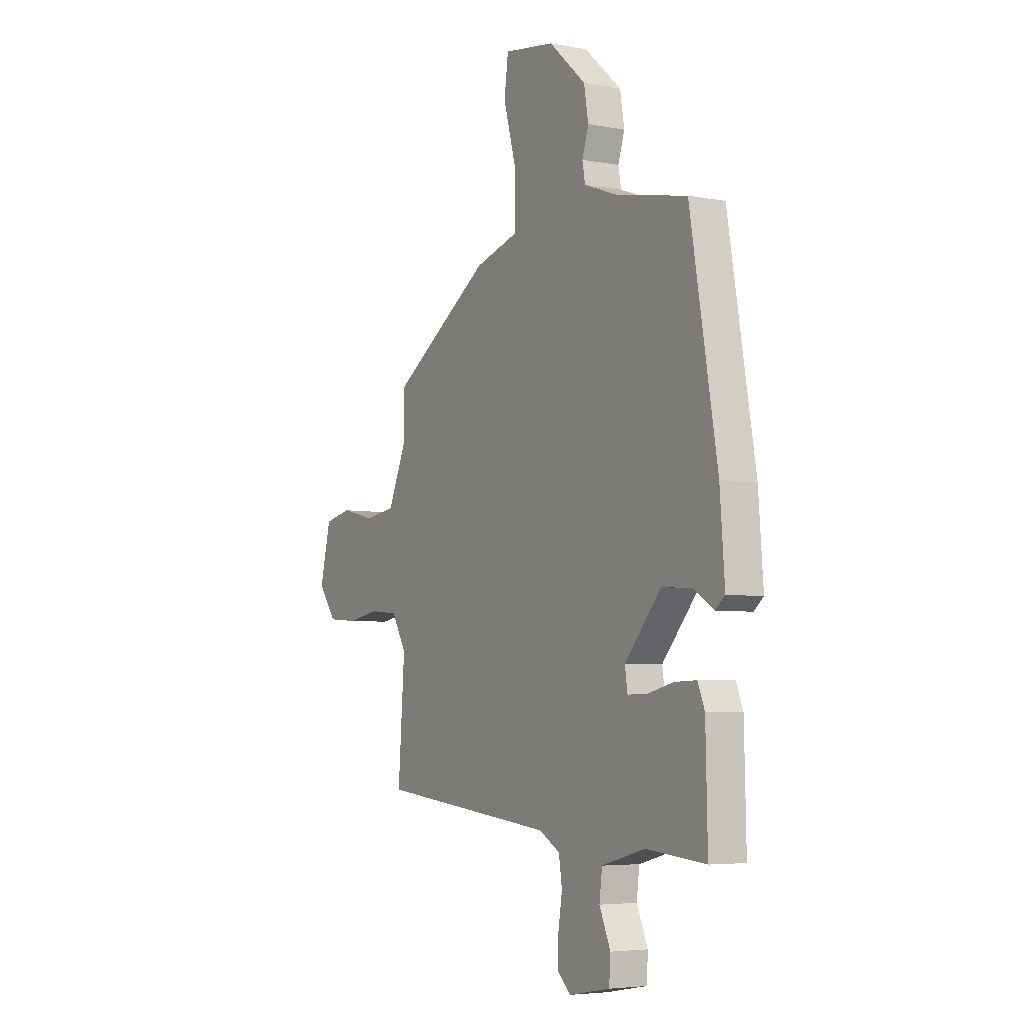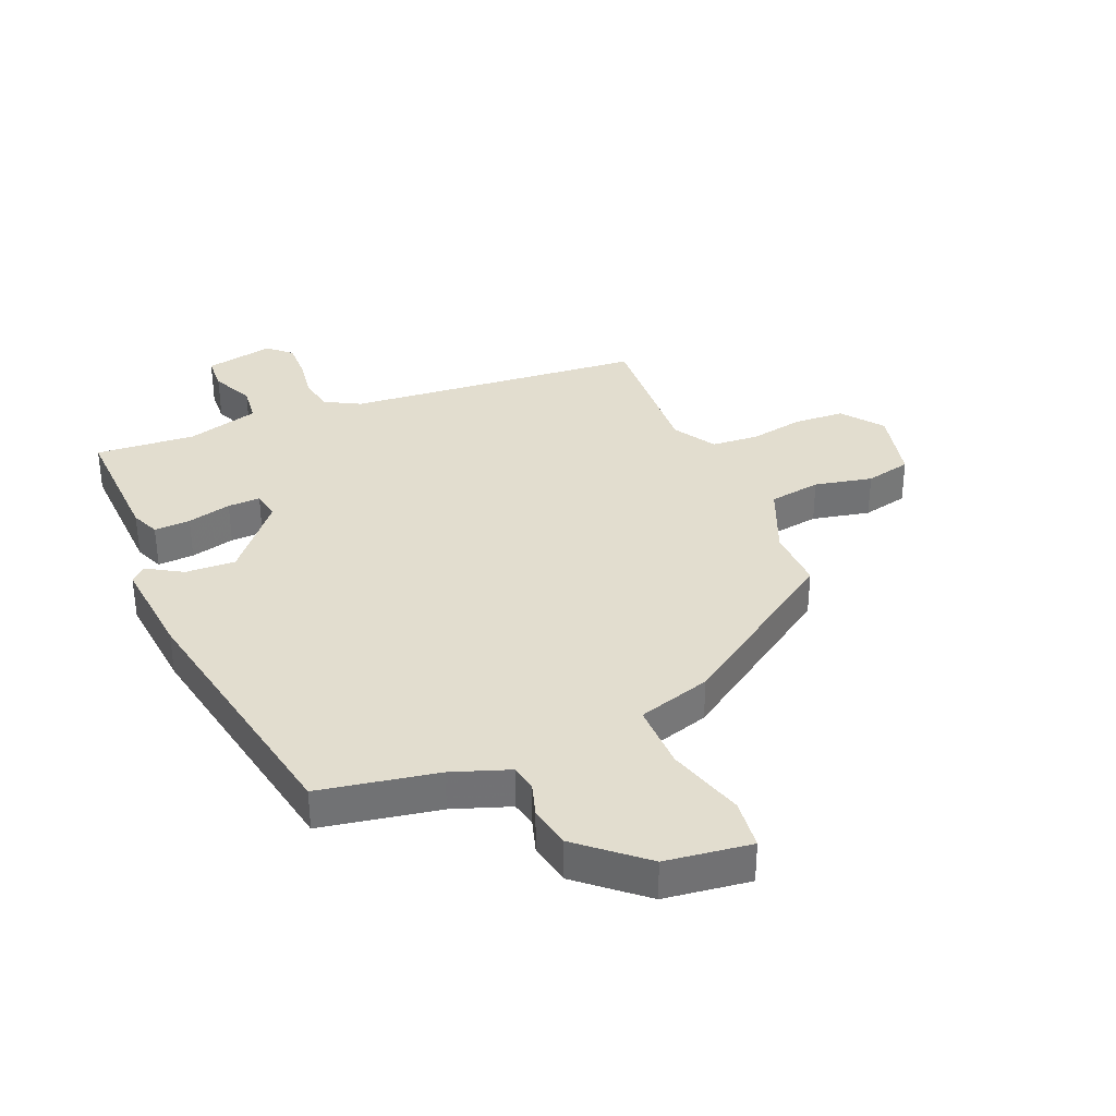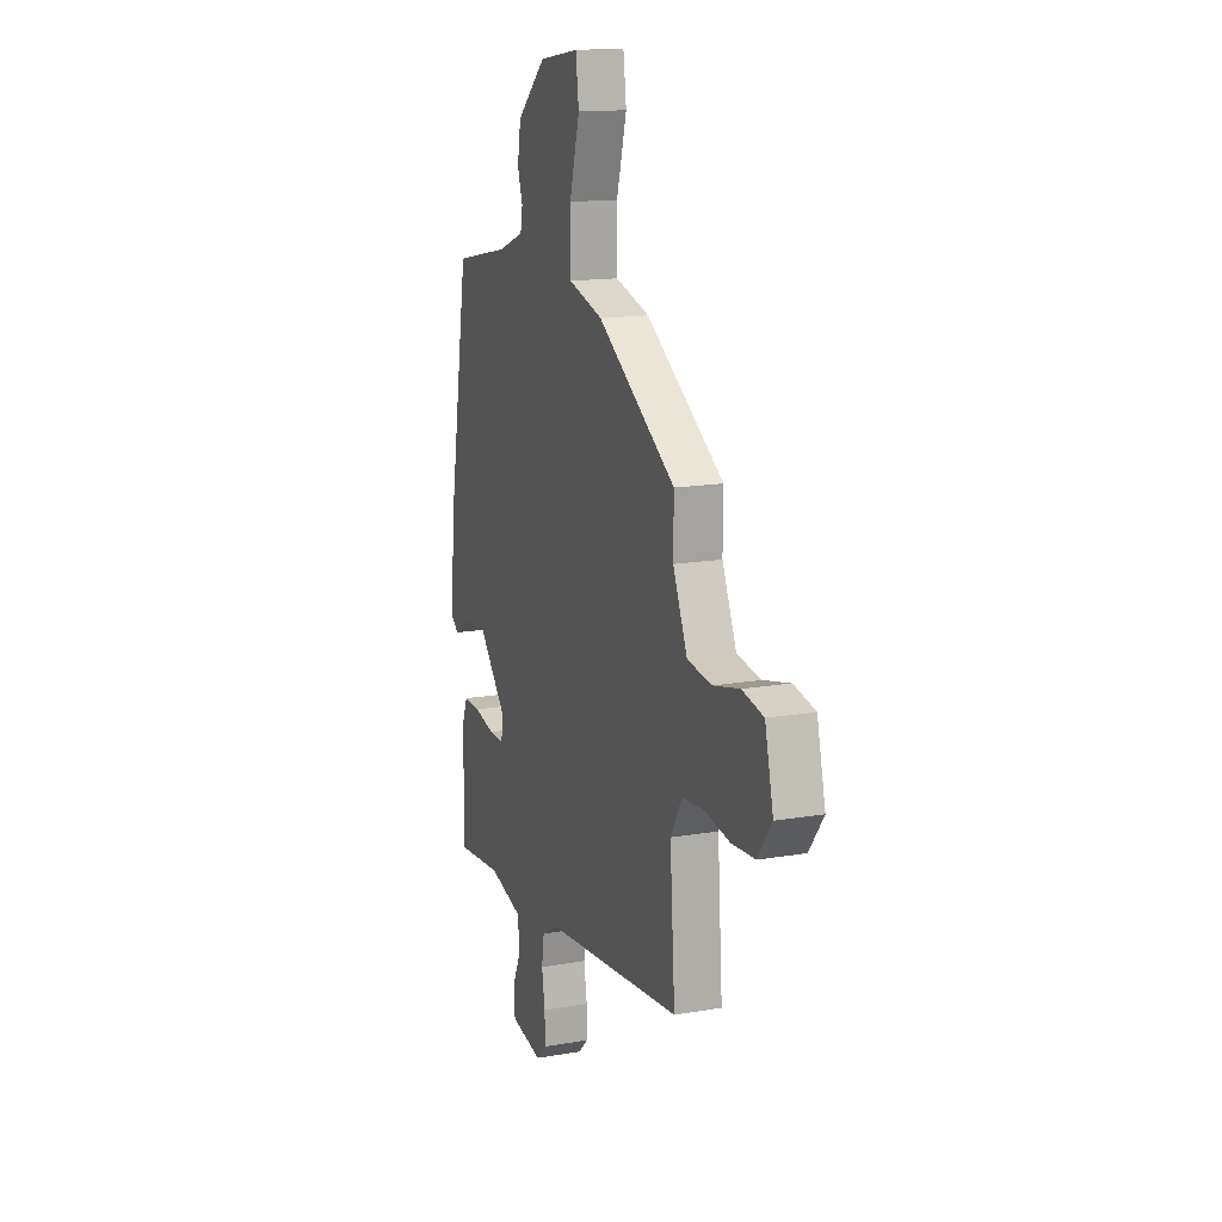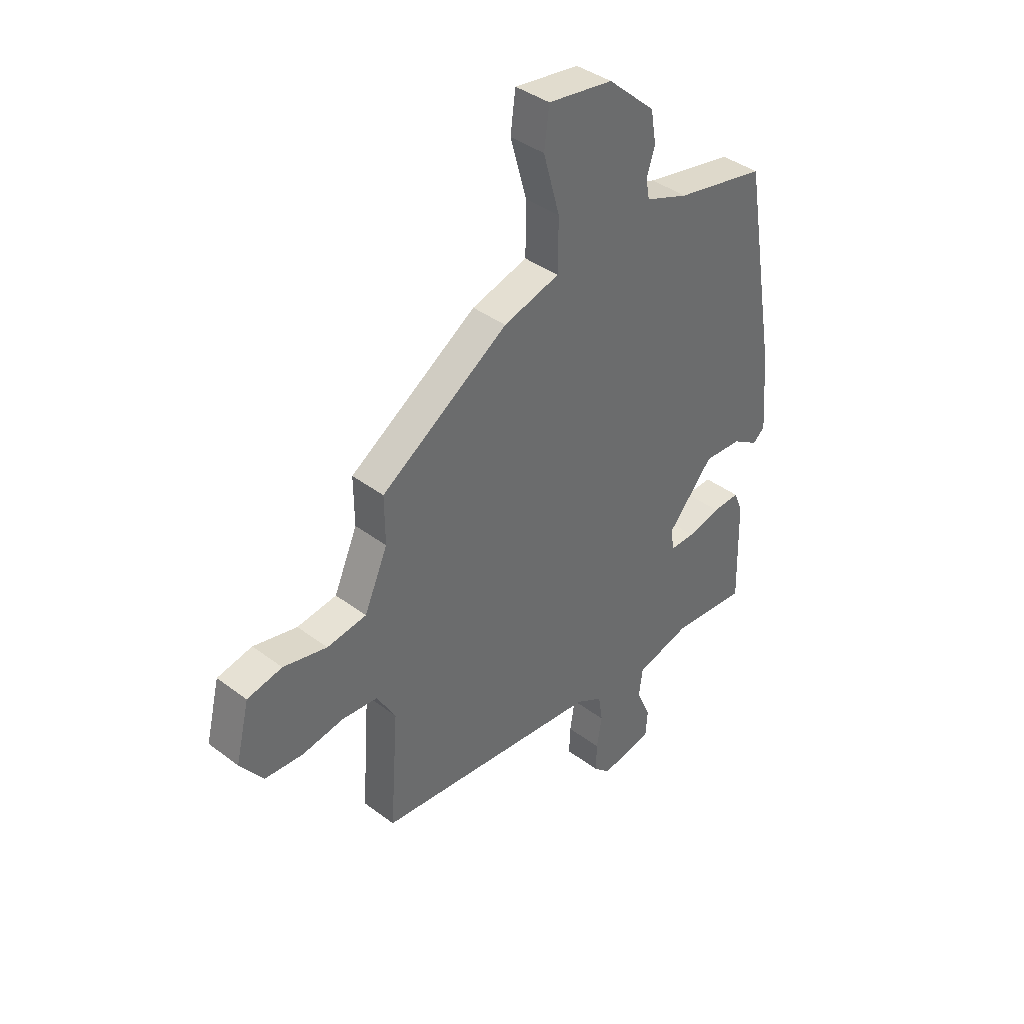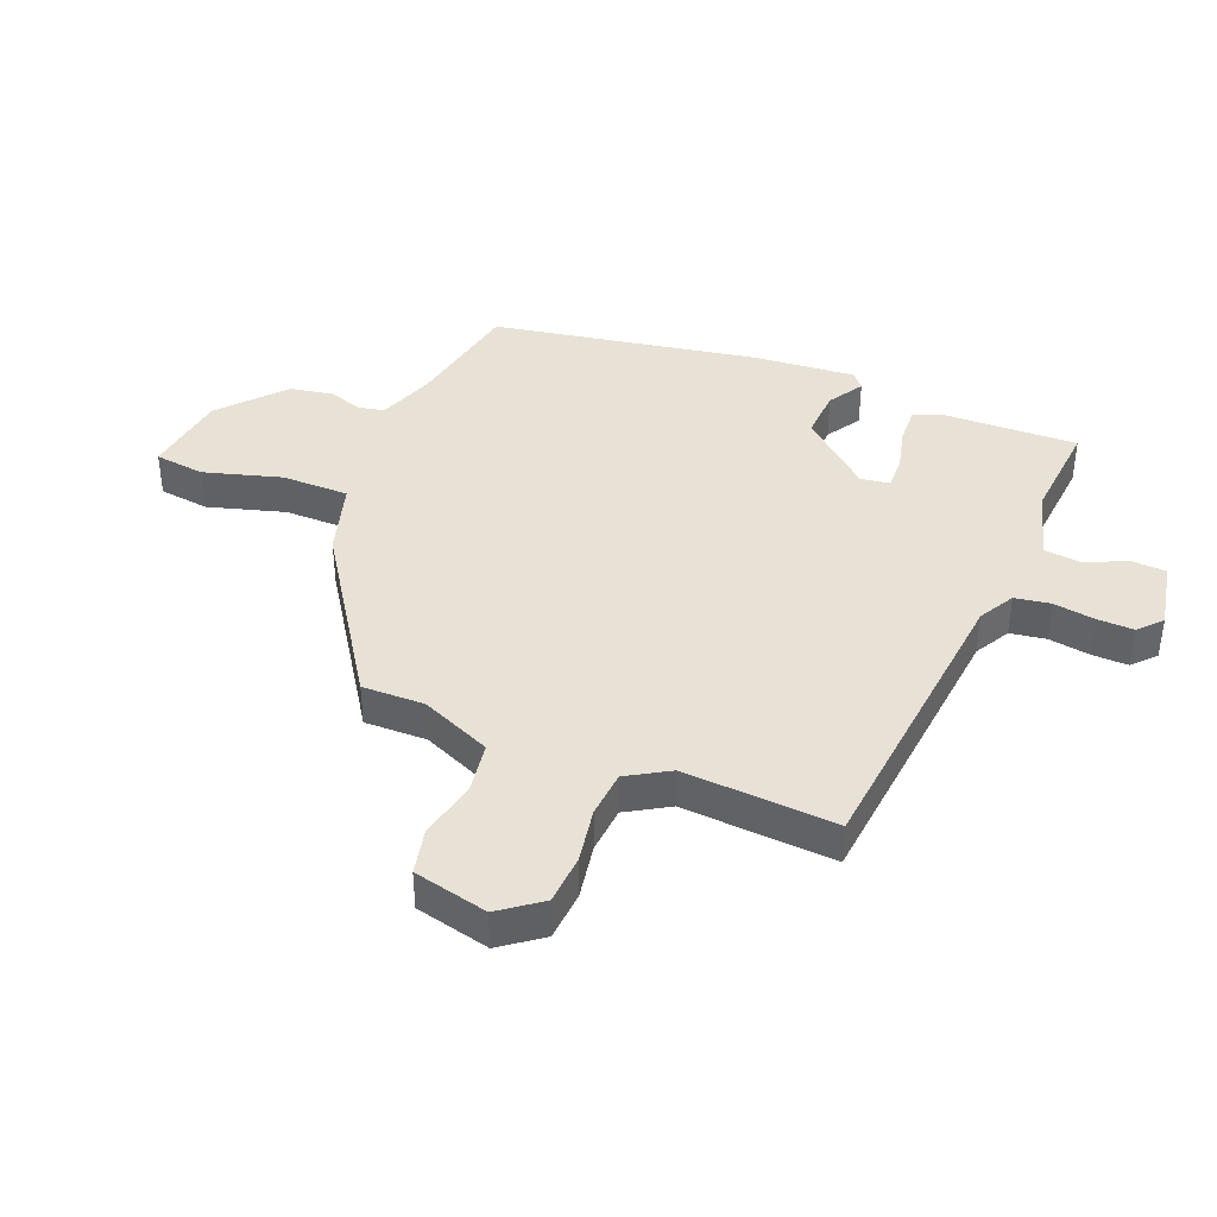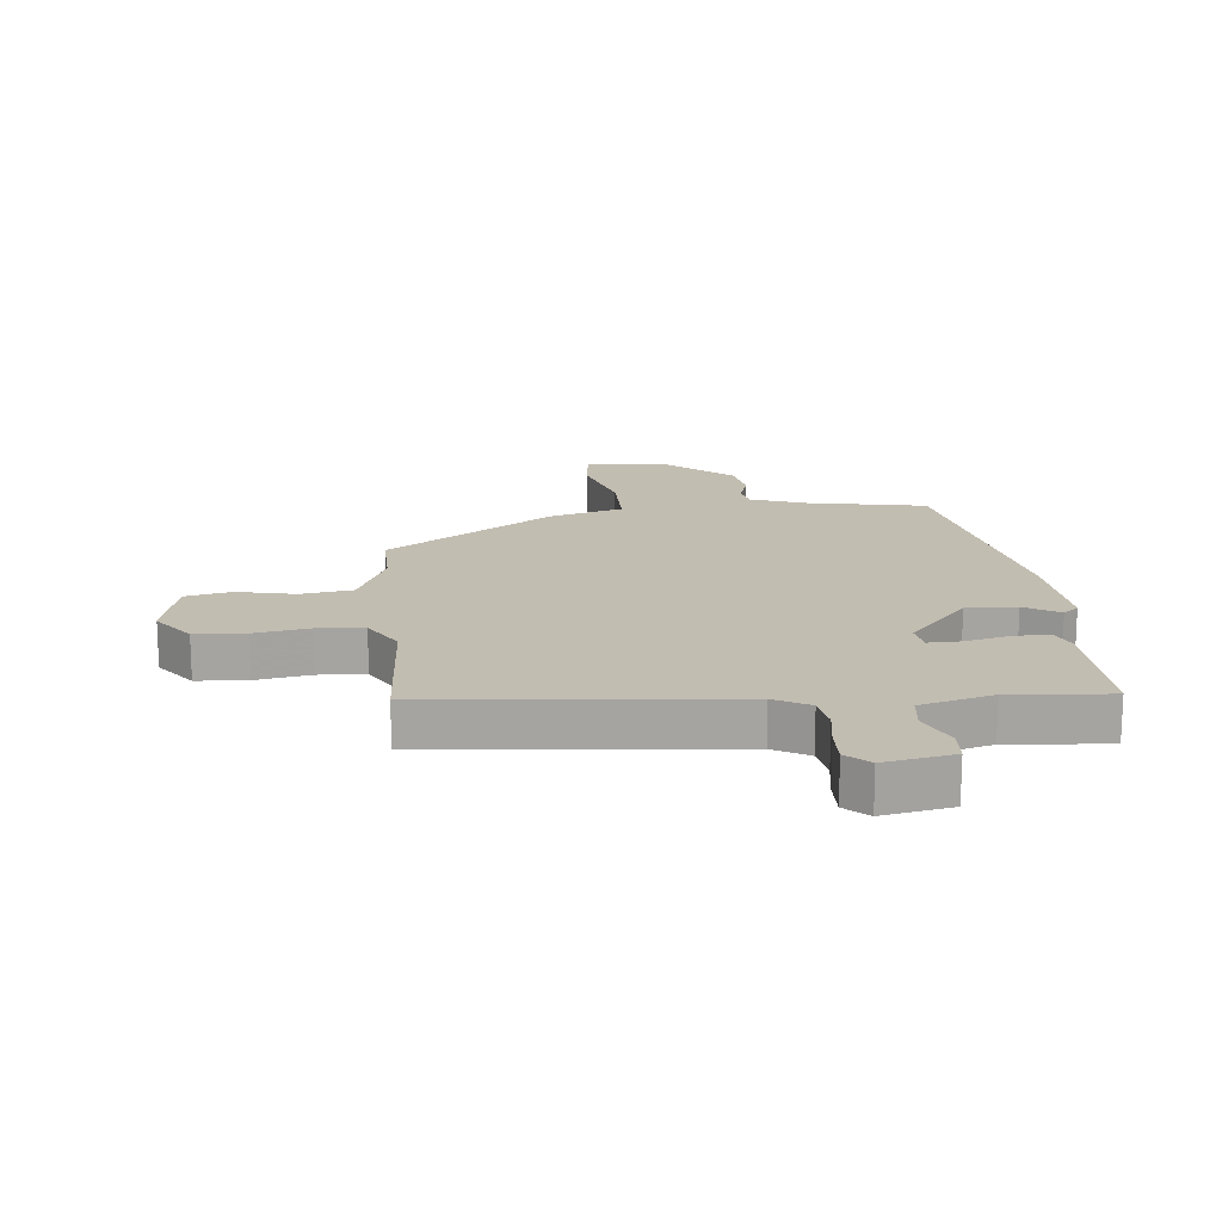
<metadata>
{"format":"obj","ext":"obj","renderer":"f3d","projection":"perspective","resolution":1024,"background":"white","views":[{"elev":-5.0,"azim":-120.7,"up":"+Z"},{"elev":34.9,"azim":-23.7,"up":"+Y"},{"elev":15.0,"azim":69.7,"up":"+Z"},{"elev":39.5,"azim":133.1,"up":"+Z"},{"elev":40.4,"azim":111.6,"up":"+Y"},{"elev":16.8,"azim":173.8,"up":"+Y"}]}
</metadata>
<code>
v 0.488 0.07 0.319
v 0.487 0.07 0.216
v 0.538 0.07 0.1
v 0.624 0.07 0.088
v 0.719 0.07 0.11
v 0.795 0.07 0.094
v 0.825 0.07 -0.029
v 0.775 0.07 -0.097
v 0.692 0.07 -0.103
v 0.601 0.07 -0.088
v 0.524 0.07 -0.095
v 0.483 0.07 -0.165
v 0.501 0.07 -0.416
v 0.008 0.07 -0.469
v -0.05 0.07 -0.502
v -0.059 0.07 -0.561
v -0.048 0.07 -0.629
v -0.046 0.07 -0.69
v -0.083 0.07 -0.725
v -0.197 0.07 -0.704
v -0.201 0.07 -0.647
v -0.17 0.07 -0.577
v -0.178 0.07 -0.516
v -0.298 0.07 -0.484
v -0.463 0.07 -0.499
v -0.458 0.07 -0.277
v -0.439 0.07 -0.23
v -0.379 0.07 -0.232
v -0.306 0.07 -0.249
v -0.252 0.07 -0.25
v -0.245 0.07 -0.202
v -0.345 0.07 -0.088
v -0.428 0.07 -0.093
v -0.485 0.07 -0.129
v -0.511 0.07 -0.107
v -0.498 0.07 0.062
v -0.423 0.07 0.501
v -0.228 0.07 0.54
v -0.134 0.07 0.575
v -0.126 0.07 0.618
v -0.144 0.07 0.673
v -0.132 0.07 0.744
v -0.029 0.07 0.836
v 0.112 0.07 0.857
v 0.123 0.07 0.774
v 0.087 0.07 0.646
v 0.088 0.07 0.535
v 0.21 0.07 0.5
v 0.488 0 0.319
v 0.487 0 0.216
v 0.538 0 0.1
v 0.624 0 0.088
v 0.719 0 0.11
v 0.795 0 0.094
v 0.825 0 -0.029
v 0.775 0 -0.097
v 0.692 0 -0.103
v 0.601 0 -0.088
v 0.524 0 -0.095
v 0.483 0 -0.165
v 0.501 0 -0.416
v 0.008 0 -0.469
v -0.05 0 -0.502
v -0.059 0 -0.561
v -0.048 0 -0.629
v -0.046 0 -0.69
v -0.083 0 -0.725
v -0.197 0 -0.704
v -0.201 0 -0.647
v -0.17 0 -0.577
v -0.178 0 -0.516
v -0.298 0 -0.484
v -0.463 0 -0.499
v -0.458 0 -0.277
v -0.439 0 -0.23
v -0.379 0 -0.232
v -0.306 0 -0.249
v -0.252 0 -0.25
v -0.245 0 -0.202
v -0.345 0 -0.088
v -0.428 0 -0.093
v -0.485 0 -0.129
v -0.511 0 -0.107
v -0.498 0 0.062
v -0.423 0 0.501
v -0.228 0 0.54
v -0.134 0 0.575
v -0.126 0 0.618
v -0.144 0 0.673
v -0.132 0 0.744
v -0.029 0 0.836
v 0.112 0 0.857
v 0.123 0 0.774
v 0.087 0 0.646
v 0.088 0 0.535
v 0.21 0 0.5
f 47 48 1 2
f 43 44 45 46
f 43 46 47
f 40 41 42 43
f 39 40 43 47
f 38 39 47 2
f 33 34 35 36
f 32 33 36 37
f 31 32 37 38
f 26 27 28 29
f 24 25 26 29
f 23 24 29 30
f 19 20 21 22
f 19 22 23
f 16 17 18 19
f 16 19 23 30
f 12 13 14
f 11 12 14 15
f 7 8 9 10
f 7 10 11
f 4 5 6 7
f 3 4 7 11
f 31 38 2 3
f 15 16 30 31
f 3 11 15 31
f 50 49 96 95
f 94 93 92 91
f 95 94 91
f 91 90 89 88
f 95 91 88 87
f 50 95 87 86
f 84 83 82 81
f 85 84 81 80
f 86 85 80 79
f 77 76 75 74
f 77 74 73 72
f 78 77 72 71
f 70 69 68 67
f 71 70 67
f 67 66 65 64
f 78 71 67 64
f 62 61 60
f 63 62 60 59
f 58 57 56 55
f 59 58 55
f 55 54 53 52
f 59 55 52 51
f 51 50 86 79
f 79 78 64 63
f 79 63 59 51
f 1 49 50 2
f 2 50 51 3
f 3 51 52 4
f 4 52 53 5
f 5 53 54 6
f 6 54 55 7
f 7 55 56 8
f 8 56 57 9
f 9 57 58 10
f 10 58 59 11
f 11 59 60 12
f 12 60 61 13
f 13 61 62 14
f 14 62 63 15
f 15 63 64 16
f 16 64 65 17
f 17 65 66 18
f 18 66 67 19
f 19 67 68 20
f 20 68 69 21
f 21 69 70 22
f 22 70 71 23
f 23 71 72 24
f 24 72 73 25
f 25 73 74 26
f 26 74 75 27
f 27 75 76 28
f 28 76 77 29
f 29 77 78 30
f 30 78 79 31
f 31 79 80 32
f 32 80 81 33
f 33 81 82 34
f 34 82 83 35
f 35 83 84 36
f 36 84 85 37
f 37 85 86 38
f 38 86 87 39
f 39 87 88 40
f 40 88 89 41
f 41 89 90 42
f 42 90 91 43
f 43 91 92 44
f 44 92 93 45
f 45 93 94 46
f 46 94 95 47
f 47 95 96 48
f 48 96 49 1

</code>
